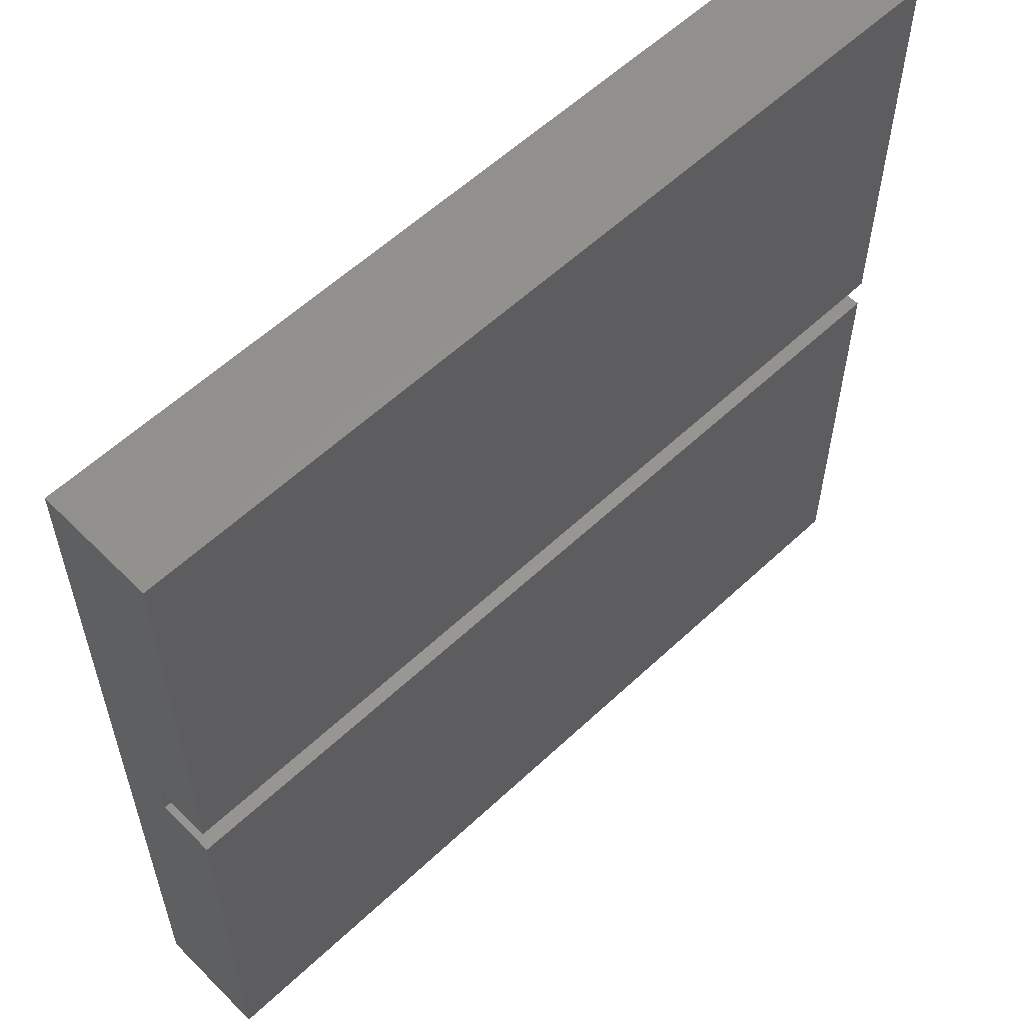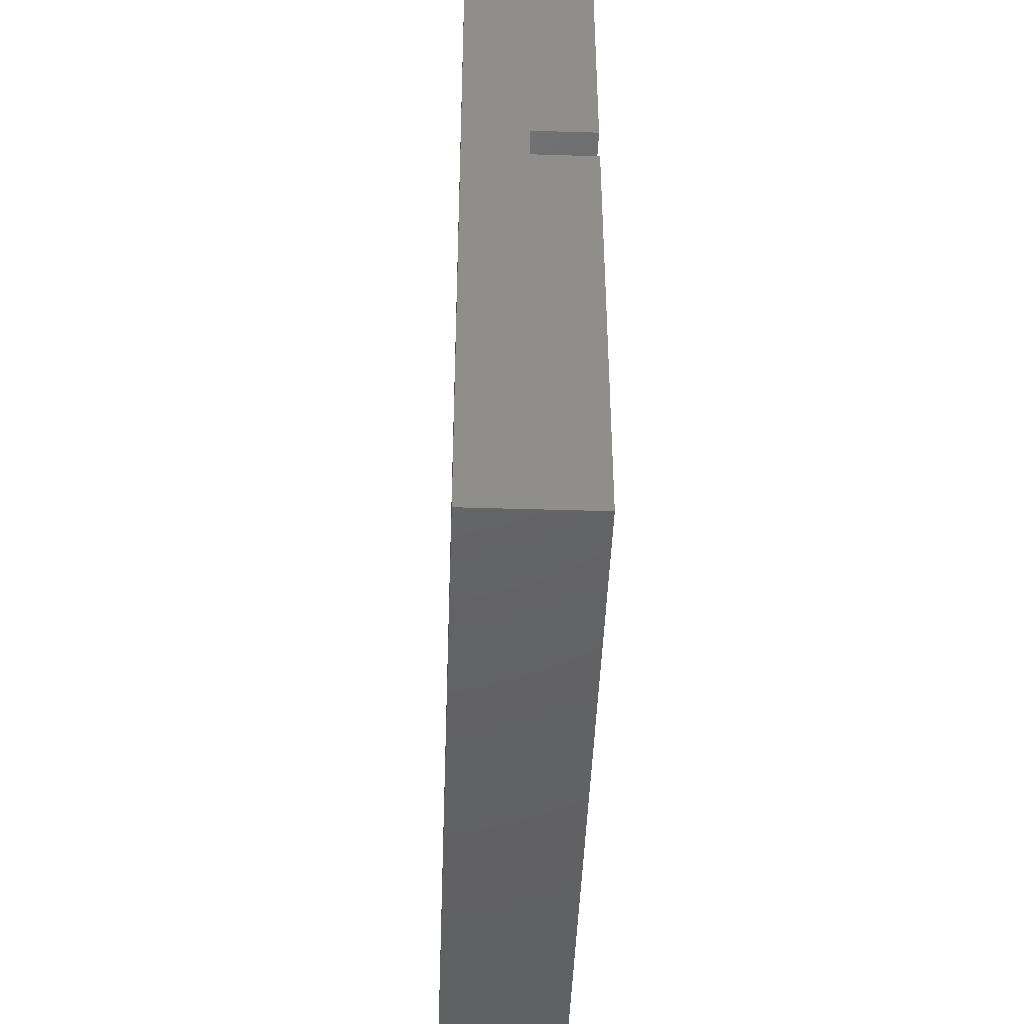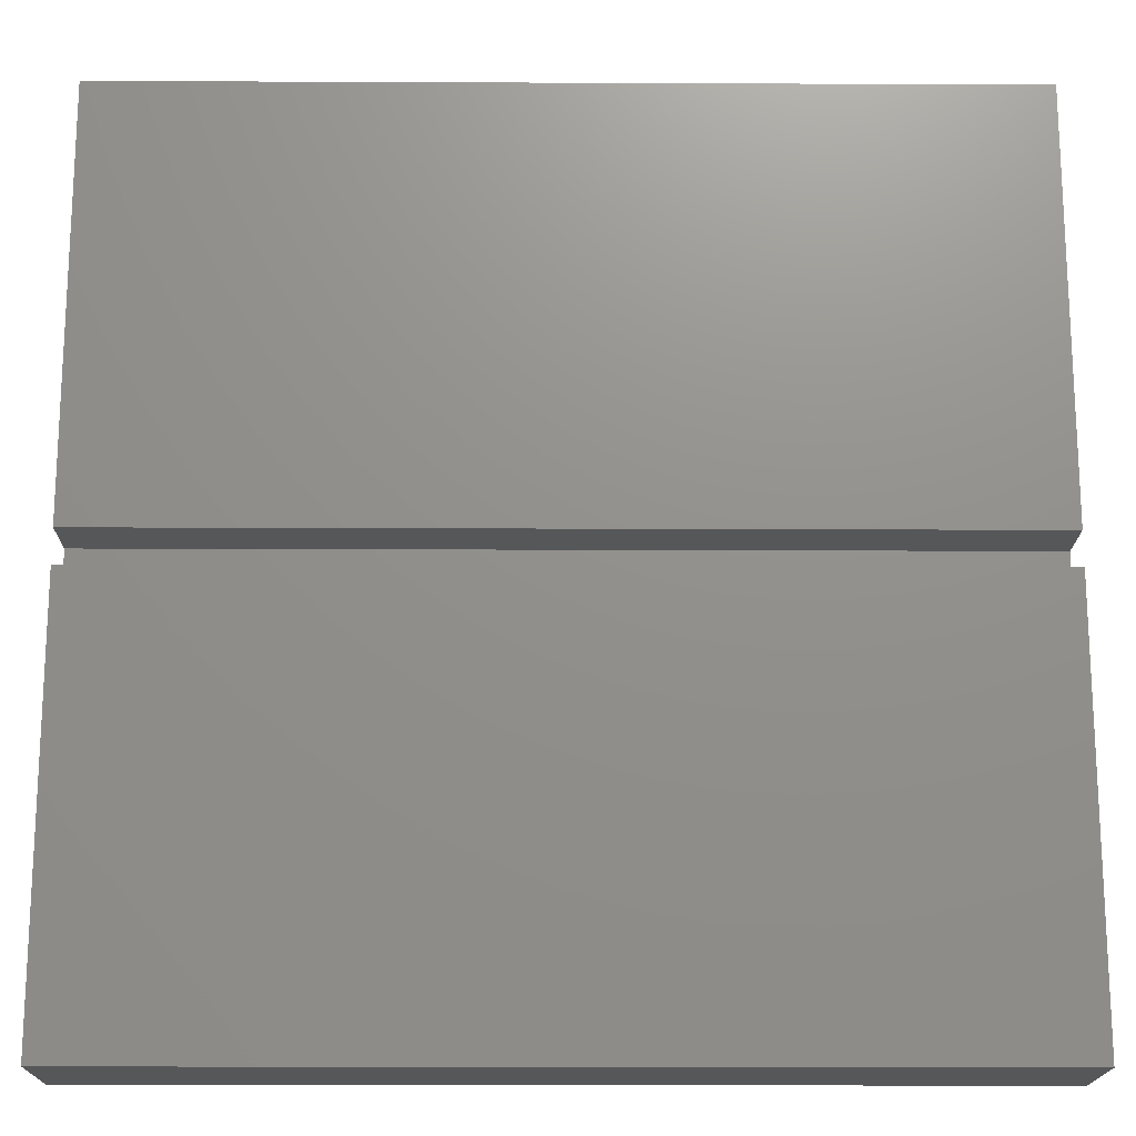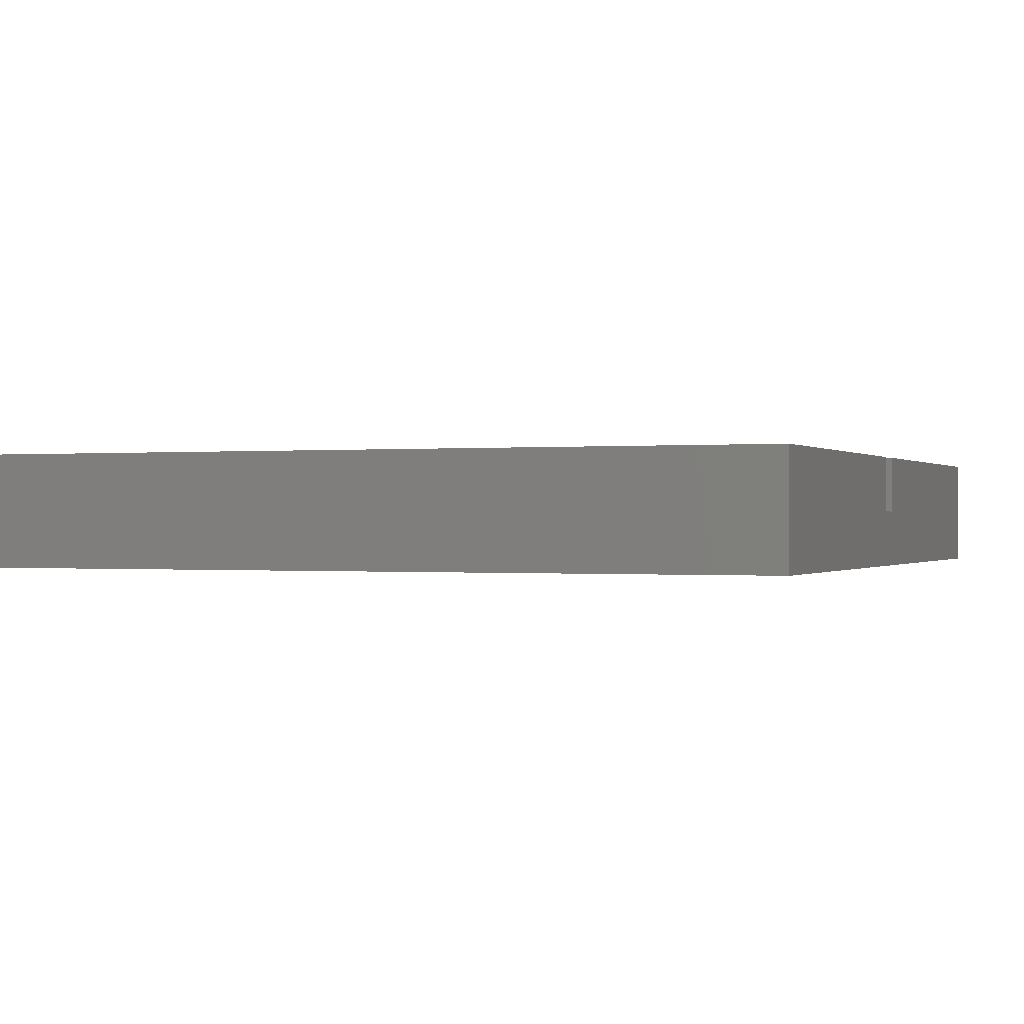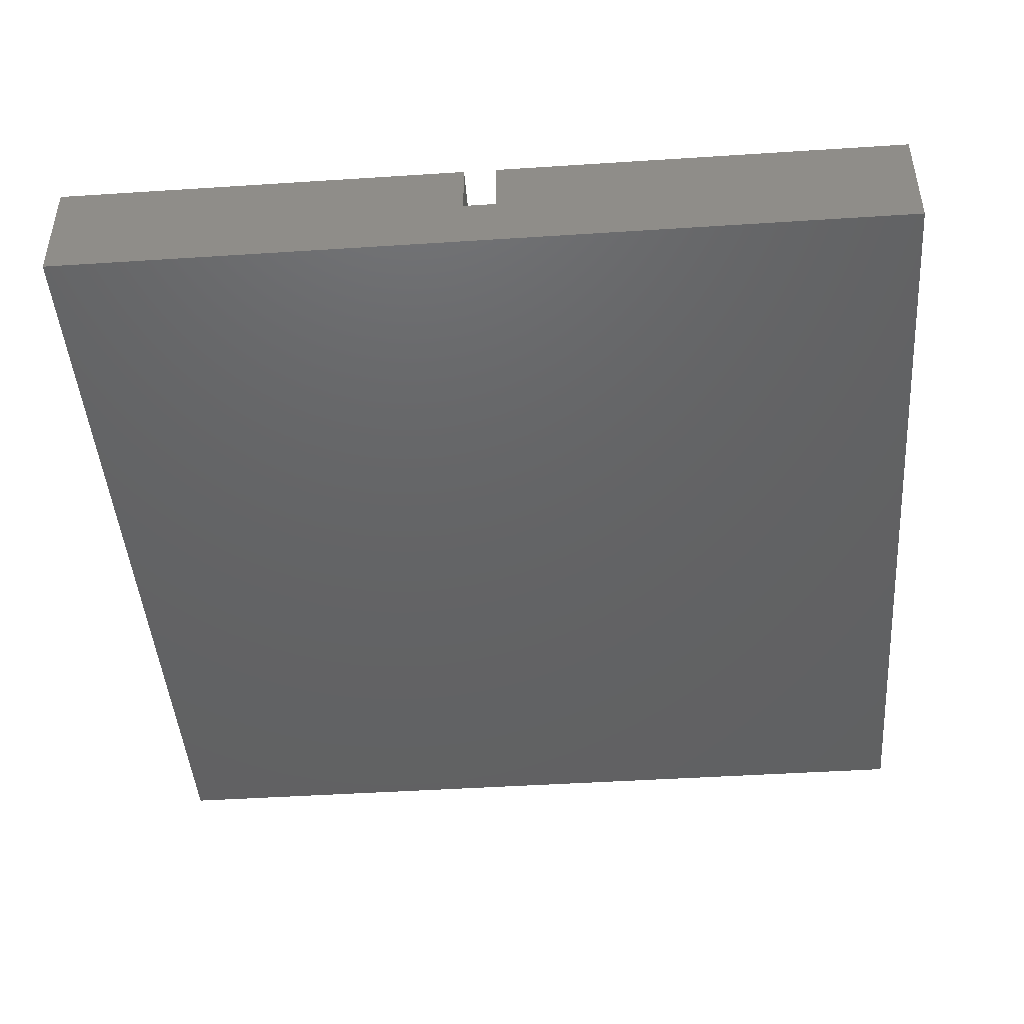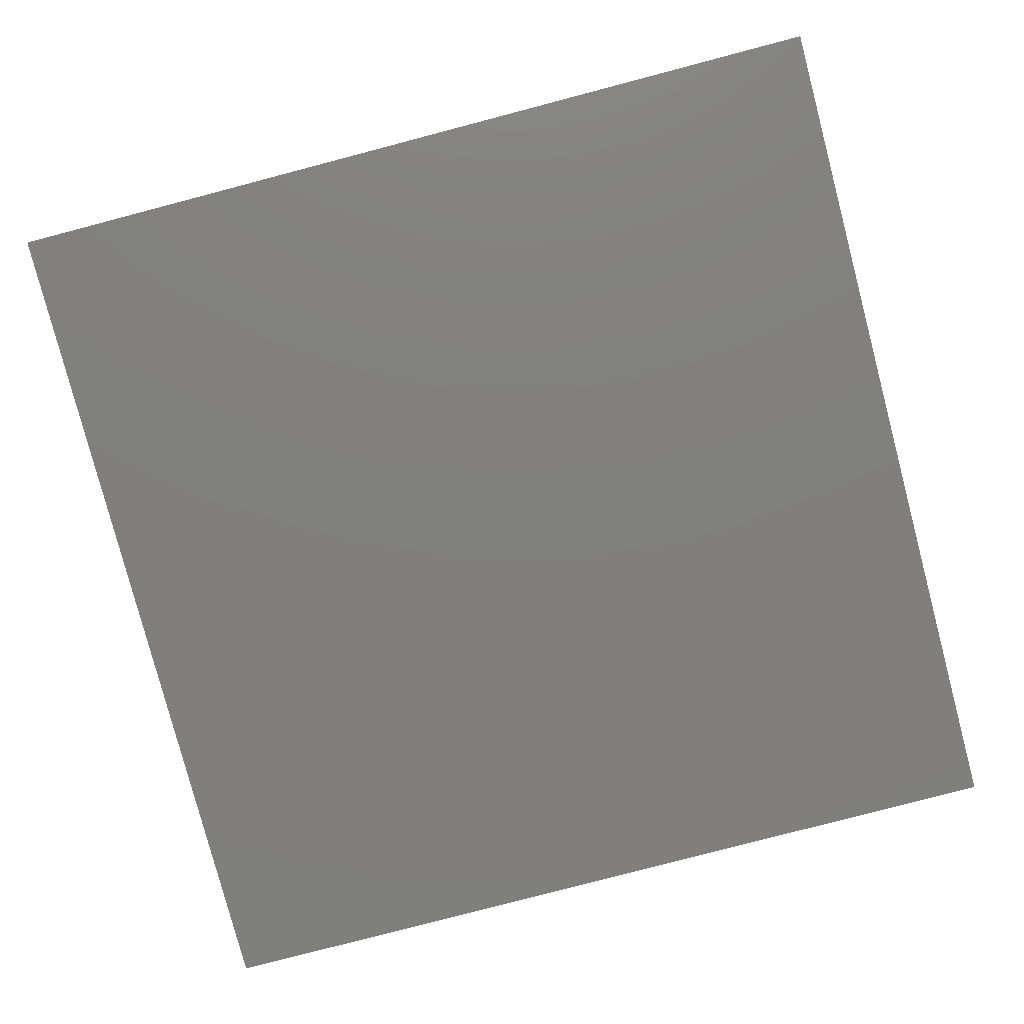
<metadata>
{"format":"stl","ext":"stl","renderer":"f3d","projection":"perspective","resolution":1024,"background":"white","views":[{"elev":57.8,"azim":-44.2,"up":"+Y"},{"elev":-45.2,"azim":-92.0,"up":"+Y"},{"elev":-17.6,"azim":-0.5,"up":"+Y"},{"elev":-0.2,"azim":21.7,"up":"+Z"},{"elev":-45.2,"azim":-85.7,"up":"+Z"},{"elev":-79.8,"azim":-165.3,"up":"+Z"}]}
</metadata>
<code>
# stl→obj: 16 verts, 28 faces
v 22.5 -0.85 3
v 22.5 -22.5 3
v 22.5 -0.85 0
v 22.5 0.85 0
v 22.5 22.5 3
v 22.5 0.85 3
v 22.5 22.5 -3
v 22.5 -22.5 -3
v -22.5 22.5 3
v -22.5 0.85 3
v -22.5 -0.85 3
v -22.5 -22.5 3
v -22.5 -22.5 -3
v -22.5 22.5 -3
v -22.5 0.85 0
v -22.5 -0.85 0
f 1 2 3
f 4 5 6
f 5 4 7
f 3 7 4
f 3 8 7
f 8 3 2
f 9 6 5
f 6 9 10
f 11 2 1
f 2 11 12
f 13 7 8
f 7 13 14
f 14 15 9
f 14 16 15
f 13 16 14
f 12 16 13
f 16 12 11
f 9 15 10
f 7 9 5
f 9 7 14
f 13 2 12
f 2 13 8
f 15 3 4
f 3 15 16
f 15 6 10
f 6 15 4
f 3 11 1
f 11 3 16

</code>
